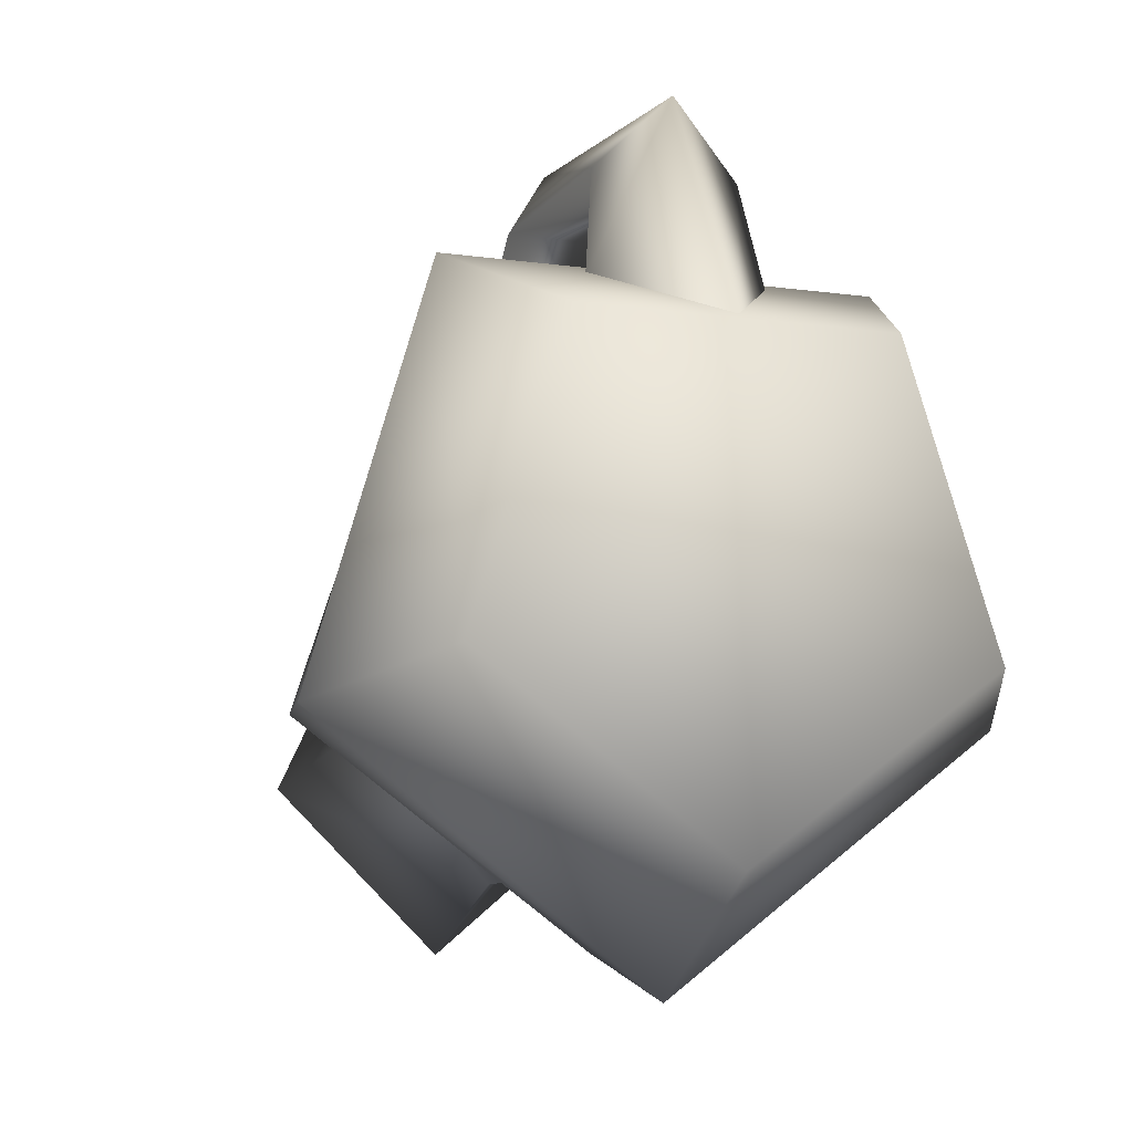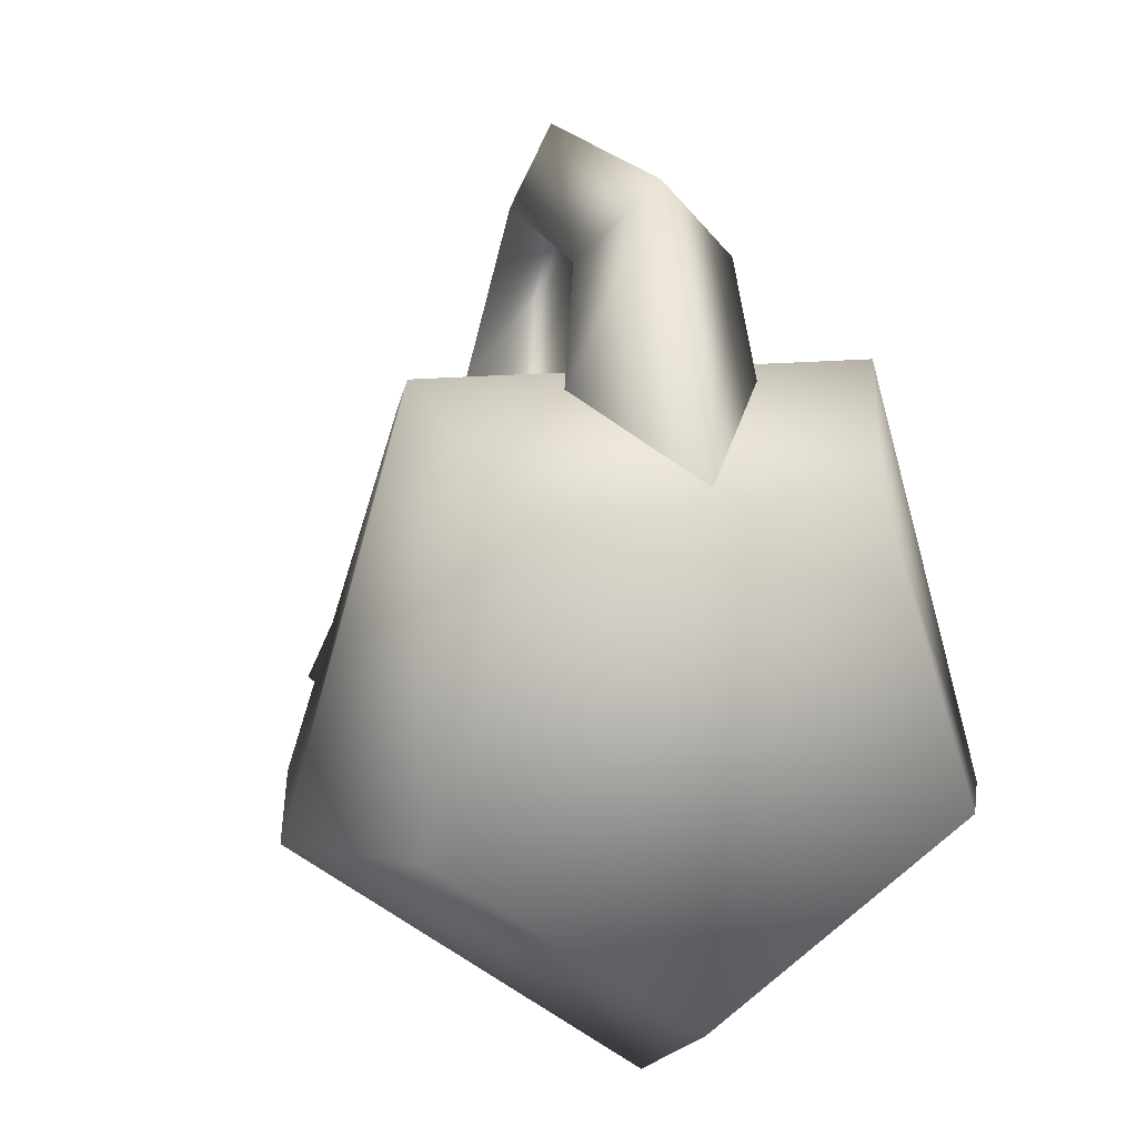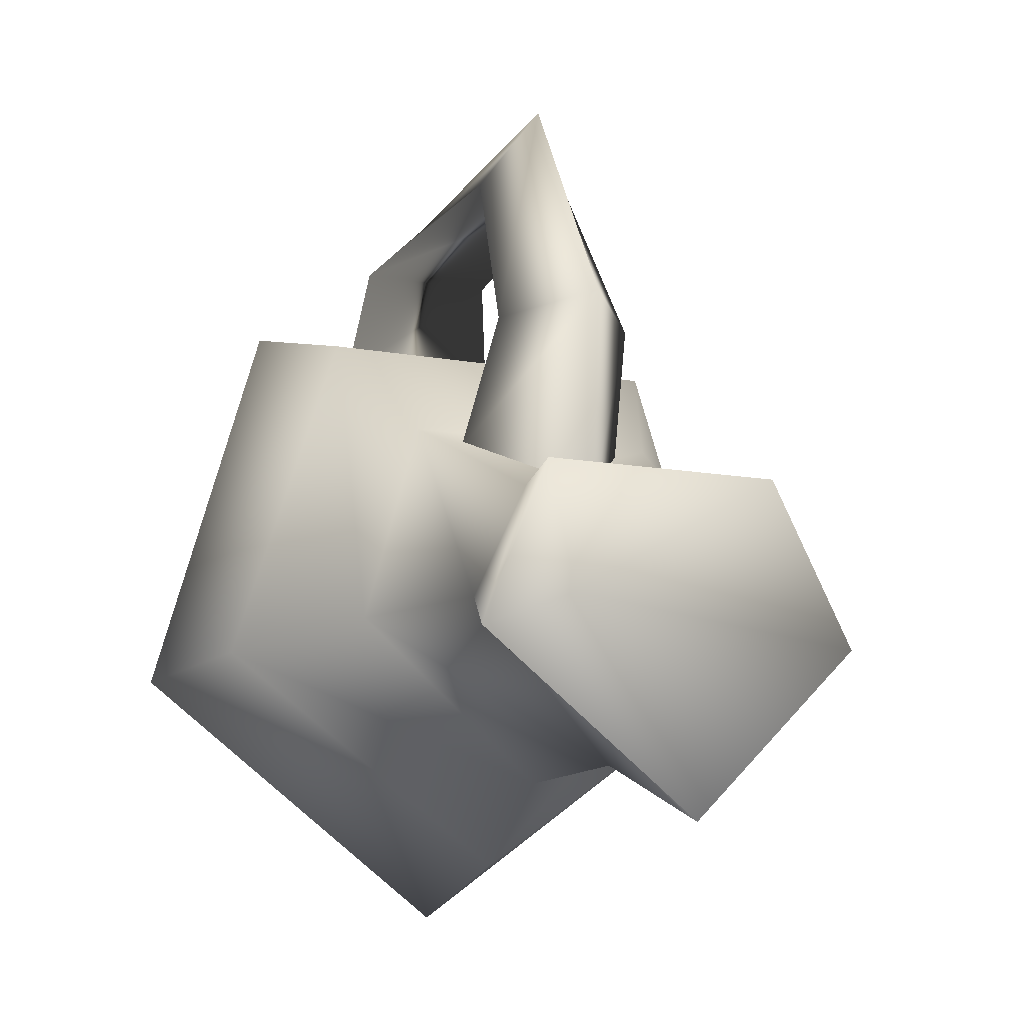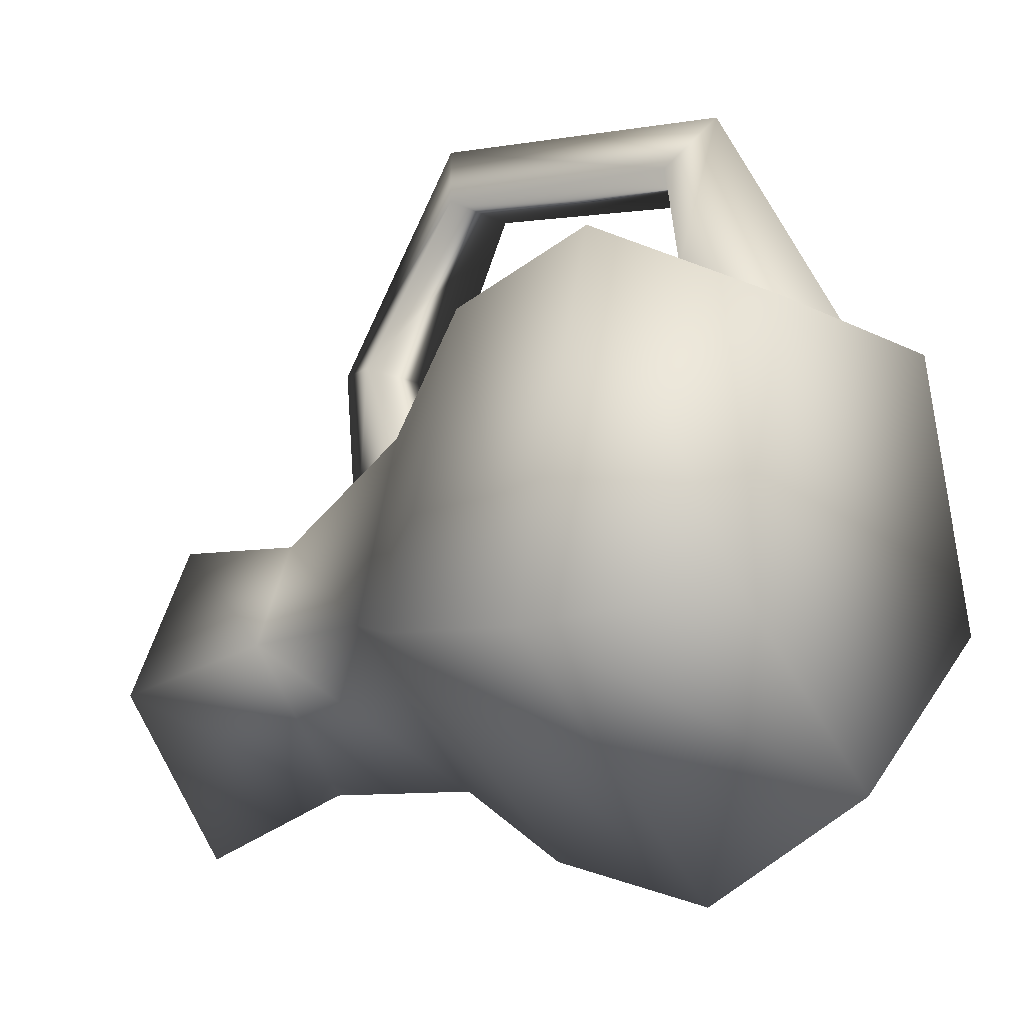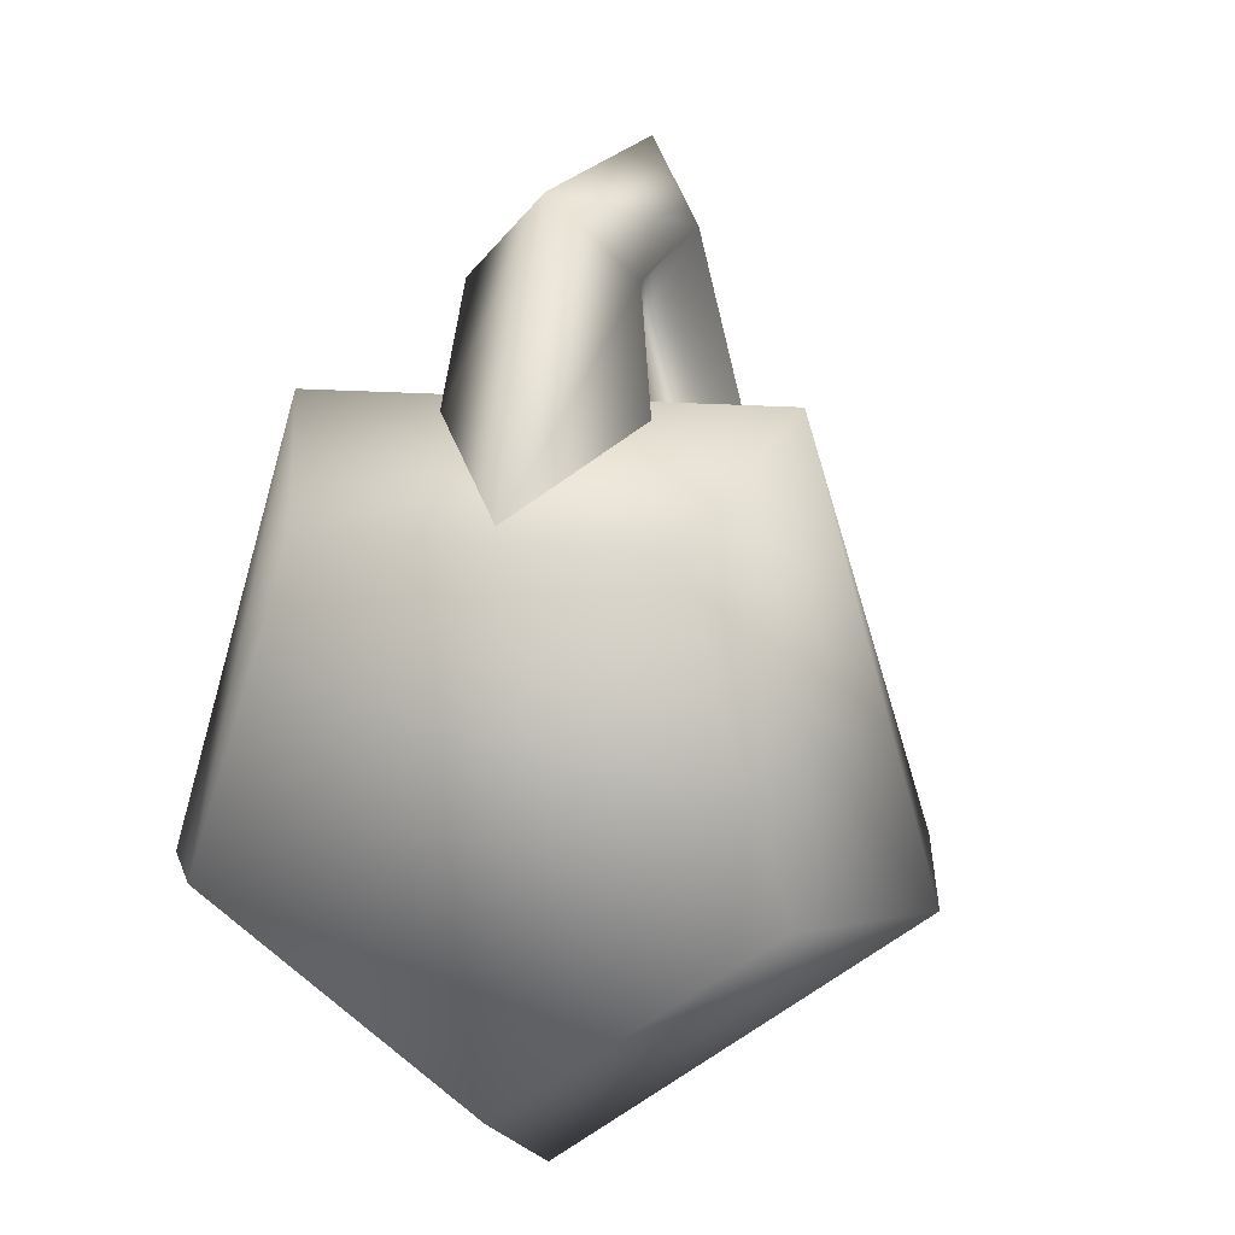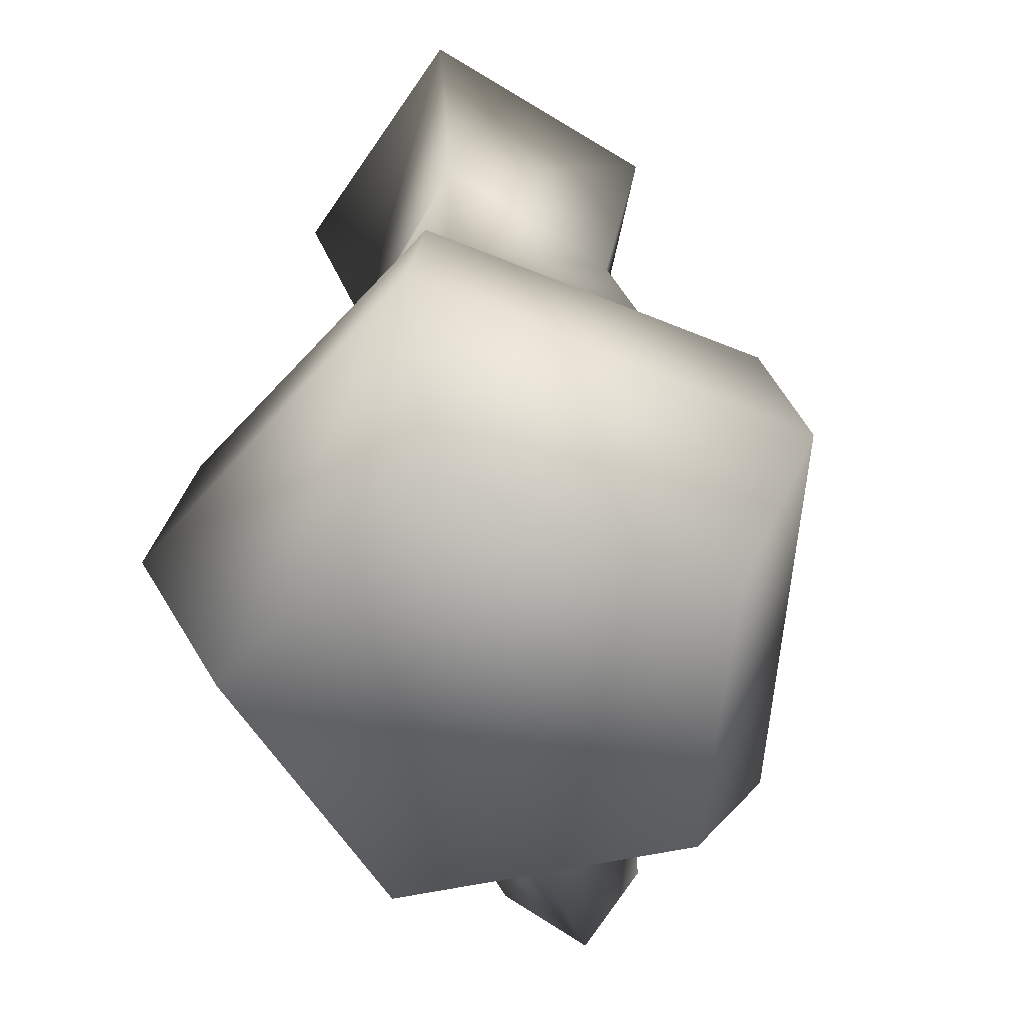
<metadata>
{"format":"obj","ext":"obj","renderer":"f3d","projection":"perspective","resolution":1024,"background":"white","views":[{"elev":-9.6,"azim":-20.3,"up":"+Z"},{"elev":12.9,"azim":-16.0,"up":"+Z"},{"elev":-12.1,"azim":156.5,"up":"+Z"},{"elev":-9.5,"azim":-54.6,"up":"+Z"},{"elev":12.3,"azim":14.6,"up":"+Z"},{"elev":-57.0,"azim":-167.3,"up":"+Y"}]}
</metadata>
<code>
o
v 0.004459 0.4362 -0.04908
v -0.0866 0.5867 0.01681
v 0.09552 0.5867 0.01681
v 0.06536 0.4256 0.1678
v -0.05784 0.3785 0.07144
v 0.07757 0.3785 0.07144
v -0.04563 0.4256 0.1678
v 0.04979 0.3492 0.3053
v -0.03006 0.3492 0.3053
v 0.06536 0.1269 0.2896
v -0.04563 0.1269 0.2896
v 0.07757 0.1065 0.2046
v -0.05784 0.1065 0.2046
v 0.009863 0.0002167 0.1551
v 0.07757 0.1065 0.2046
v 0.06536 0.1269 0.2896
v 0.009863 0.1113 0.3439
v 0.04979 0.3492 0.3053
v 0.009863 0.3789 0.3642
v 0.06536 0.4256 0.1678
v 0.009863 0.4925 0.1791
v 0.07757 0.3785 0.07144
v 0.009863 0.48 0.01858
v -0.04563 0.4256 0.1678
v -0.05784 0.3785 0.07144
v -0.03006 0.3492 0.3053
v -0.04563 0.1269 0.2896
v -0.05784 0.1065 0.2046
v -0.06299 0.4926 0.01746
v 0.09552 0.5867 0.01681
v -0.0866 0.5867 0.01681
v 0.07191 0.4926 0.01746
v -0.09602 0.3538 0.08995
v 0.1049 0.3538 0.08995
v -0.1343 0.2646 0.1778
v 0.1432 0.2646 0.1778
v -0.1588 0.1257 0.2167
v 0.1677 0.1257 0.2167
v -0.1113 -0.01322 0.1514
v 0.1203 -0.01322 0.1514
v -0.2201 0.2646 -0.08616
v -0.1343 0.2646 0.1778
v -0.09602 0.3538 0.08995
v -0.1442 0.3538 -0.06676
v -0.06299 0.4926 0.01746
v -0.1047 0.4926 -0.06992
v -0.1429 0.5989 -0.1094
v 0.004459 0.4362 -0.04908
v 0.004459 0.6315 -0.2422
v 0.1518 0.5989 -0.1094
v 0.1136 0.4926 -0.06992
v 0.09552 0.5867 0.01681
v 0.07191 0.4926 0.01746
v 0.1049 0.3538 0.08995
v 0.1484 0.3538 -0.06676
v 0.1432 0.2646 0.1778
v 0.229 0.2646 -0.08616
v 0.1677 0.1257 0.2167
v 0.2569 0.1257 -0.09387
v 0.1203 -0.01322 0.1514
v 0.1918 -0.01322 -0.06891
v -0.1829 -0.01322 -0.06891
v 0.004459 -0.01322 -0.205
v 0.004459 0.4926 -0.1898
v 0.004459 0.3538 -0.1905
v 0.004459 0.2646 -0.2493
v 0.004459 0.1257 -0.2858
v -0.1113 -0.01322 0.1514
v -0.1588 0.1257 0.2167
v -0.2503 0.1257 -0.09387
g Geoset0
f 1 2 3
f 4 5 6
f 4 7 5
f 8 7 4
f 8 9 7
f 10 9 8
f 10 11 9
f 12 11 10
f 12 13 11
f 14 15 16
f 14 16 17
f 17 16 18
f 17 18 19
f 19 18 20
f 19 20 21
f 21 20 22
f 21 22 23
f 24 23 25
f 24 21 23
f 26 21 24
f 26 19 21
f 27 19 26
f 27 17 19
f 28 17 27
f 28 14 17
f 29 30 31
f 29 32 30
f 33 32 29
f 33 34 32
f 35 34 33
f 35 36 34
f 37 36 35
f 37 38 36
f 39 38 37
f 39 40 38
f 41 42 43
f 41 43 44
f 44 43 45
f 44 45 46
f 46 45 31
f 46 31 47
f 48 47 31
f 48 49 47
f 48 50 49
f 51 49 50
f 48 52 50
f 53 50 52
f 53 51 50
f 54 51 53
f 54 55 51
f 56 55 54
f 56 57 55
f 58 57 56
f 58 59 57
f 60 59 58
f 60 61 59
f 62 61 60
f 62 63 61
f 51 64 49
f 55 64 51
f 55 65 64
f 57 65 55
f 57 66 65
f 59 66 57
f 59 67 66
f 61 67 59
f 61 63 67
f 62 60 68
f 62 68 69
f 62 69 70
f 70 69 42
f 70 42 41
f 63 62 70
f 63 70 67
f 67 70 41
f 67 41 66
f 66 41 44
f 66 44 65
f 65 44 46
f 65 46 64
f 64 46 47
f 64 47 49

</code>
